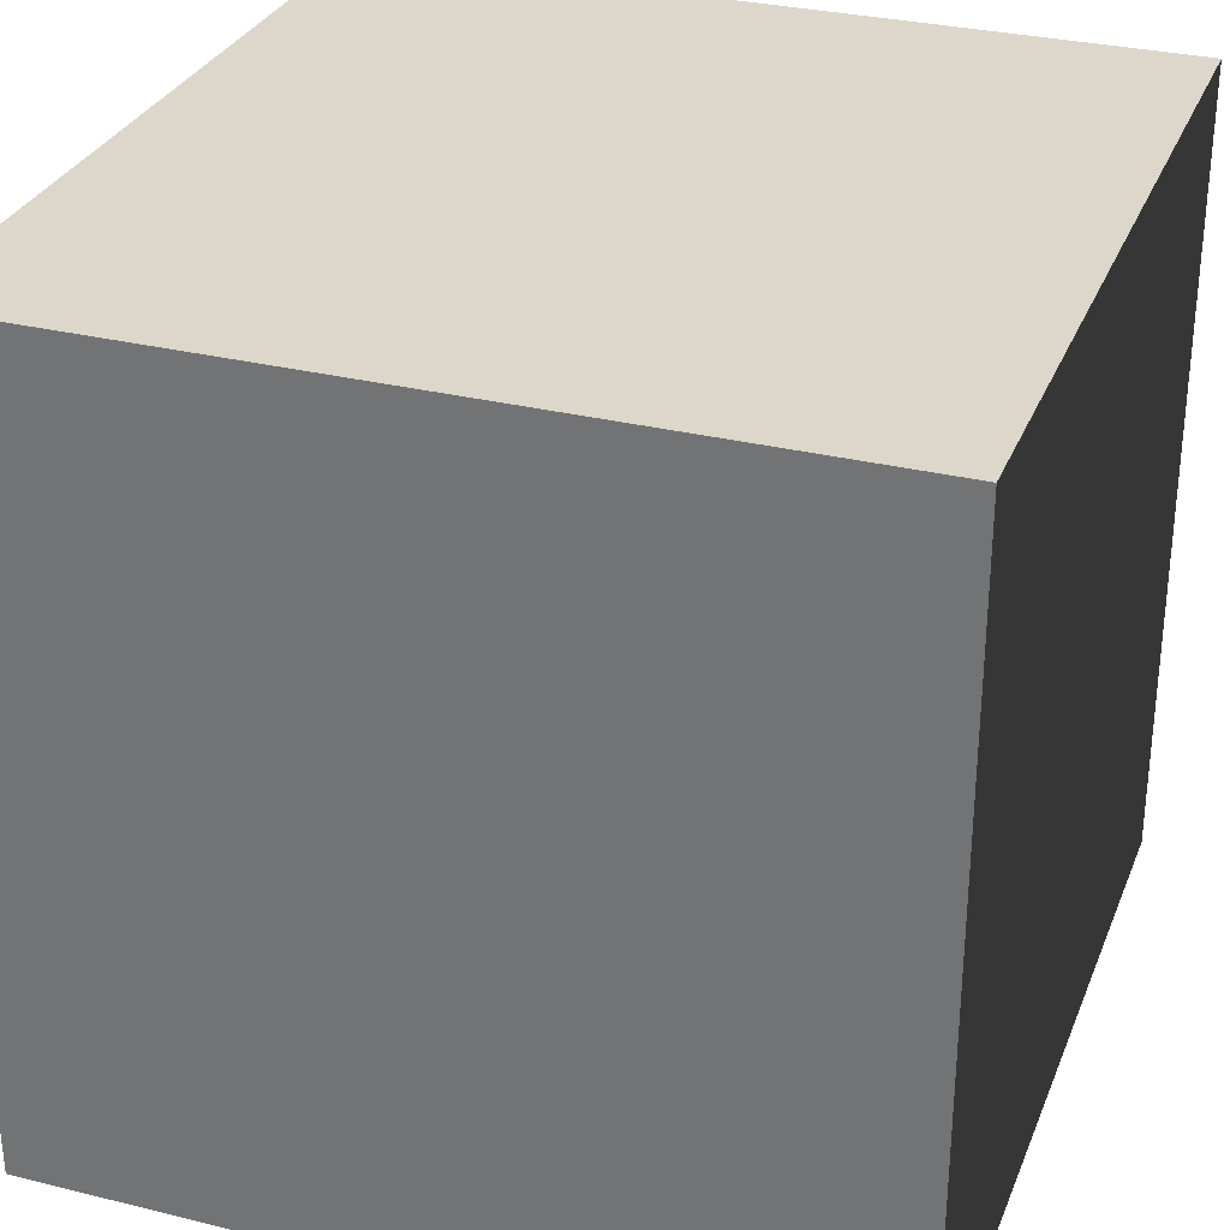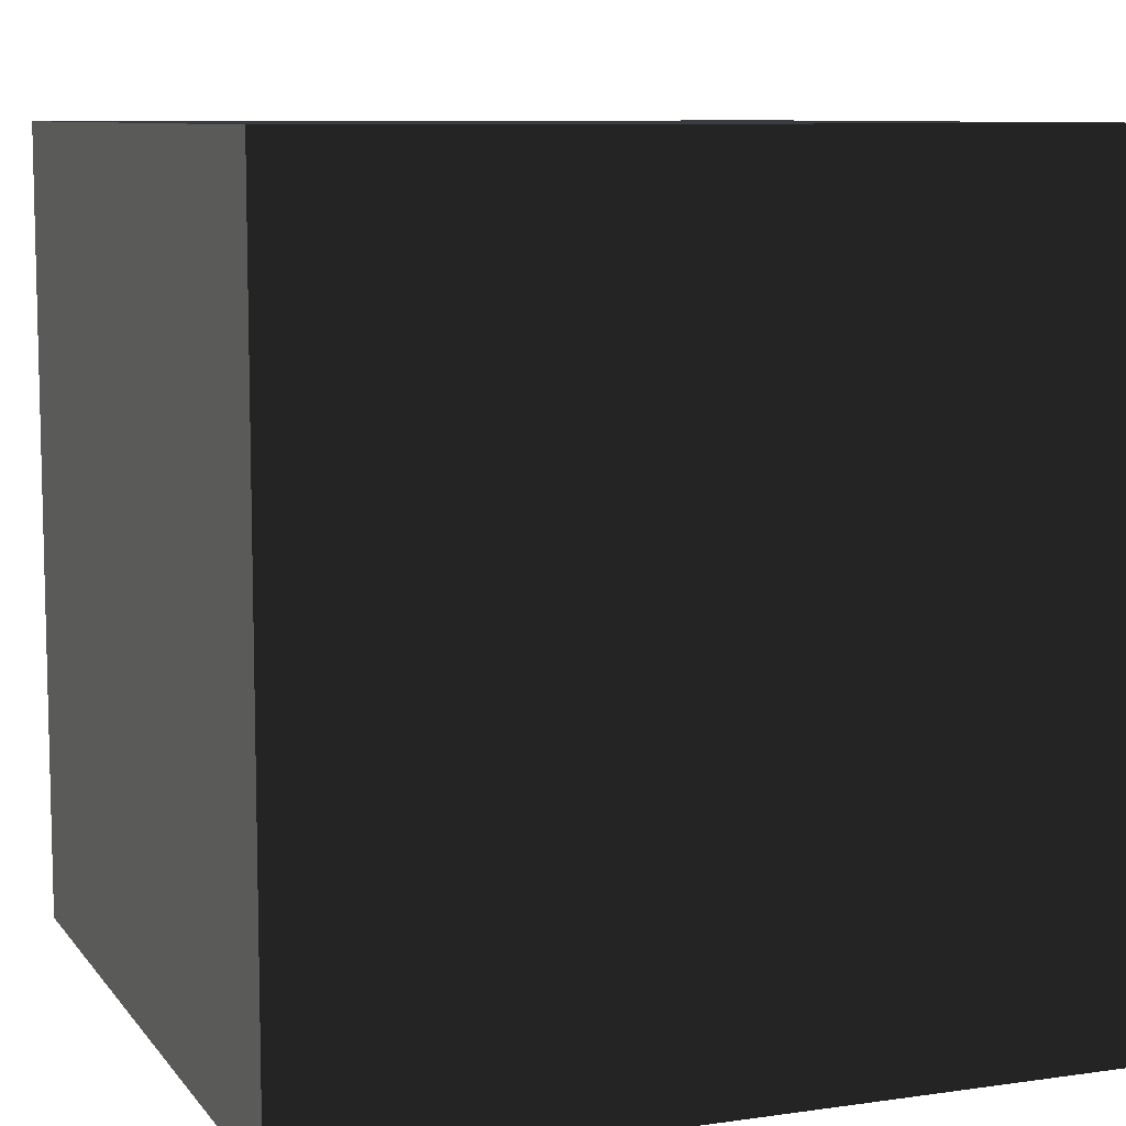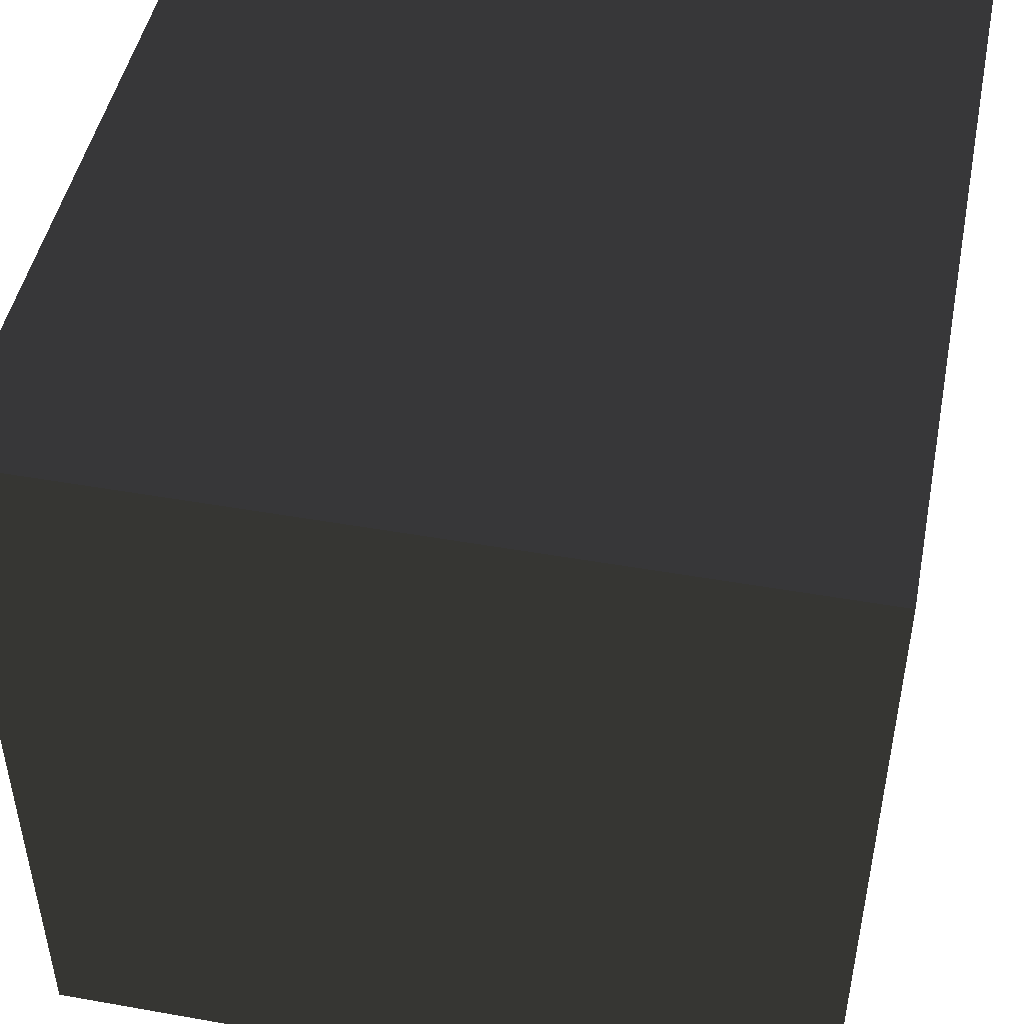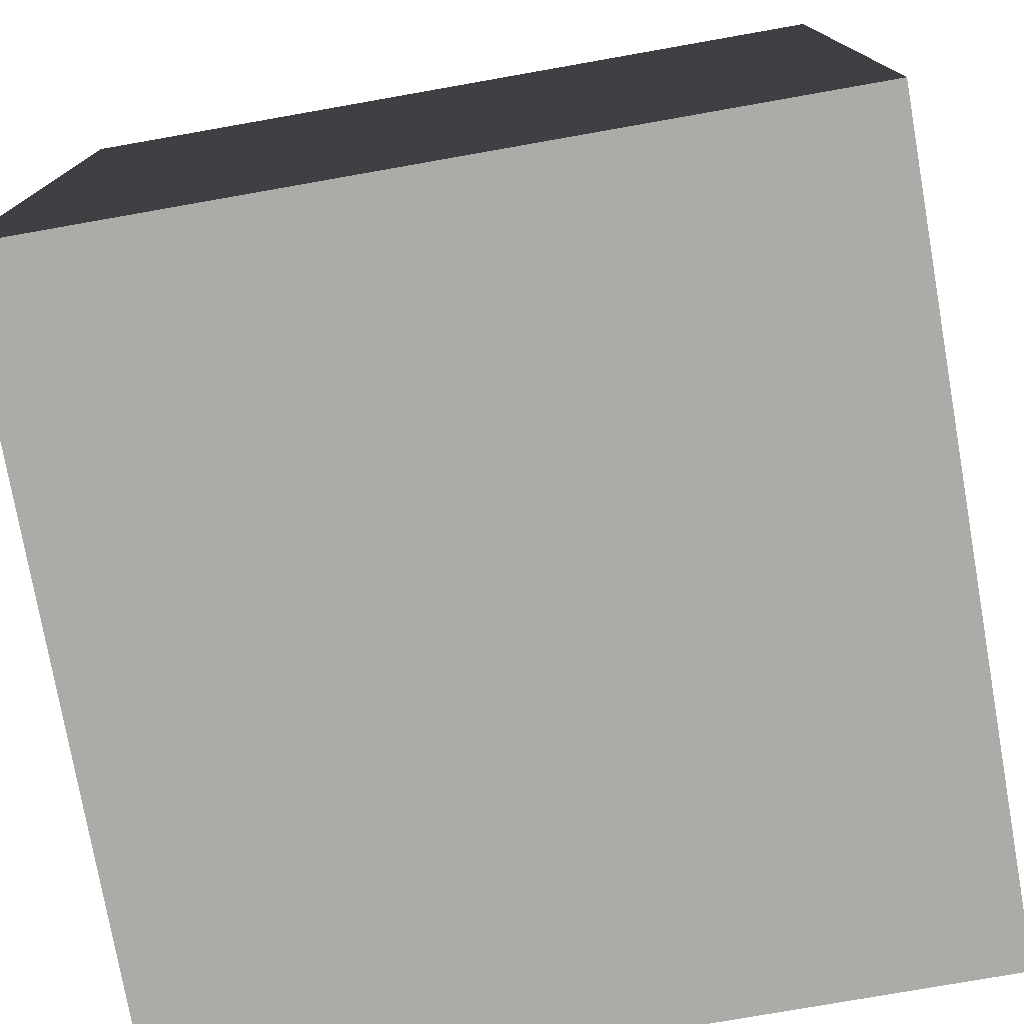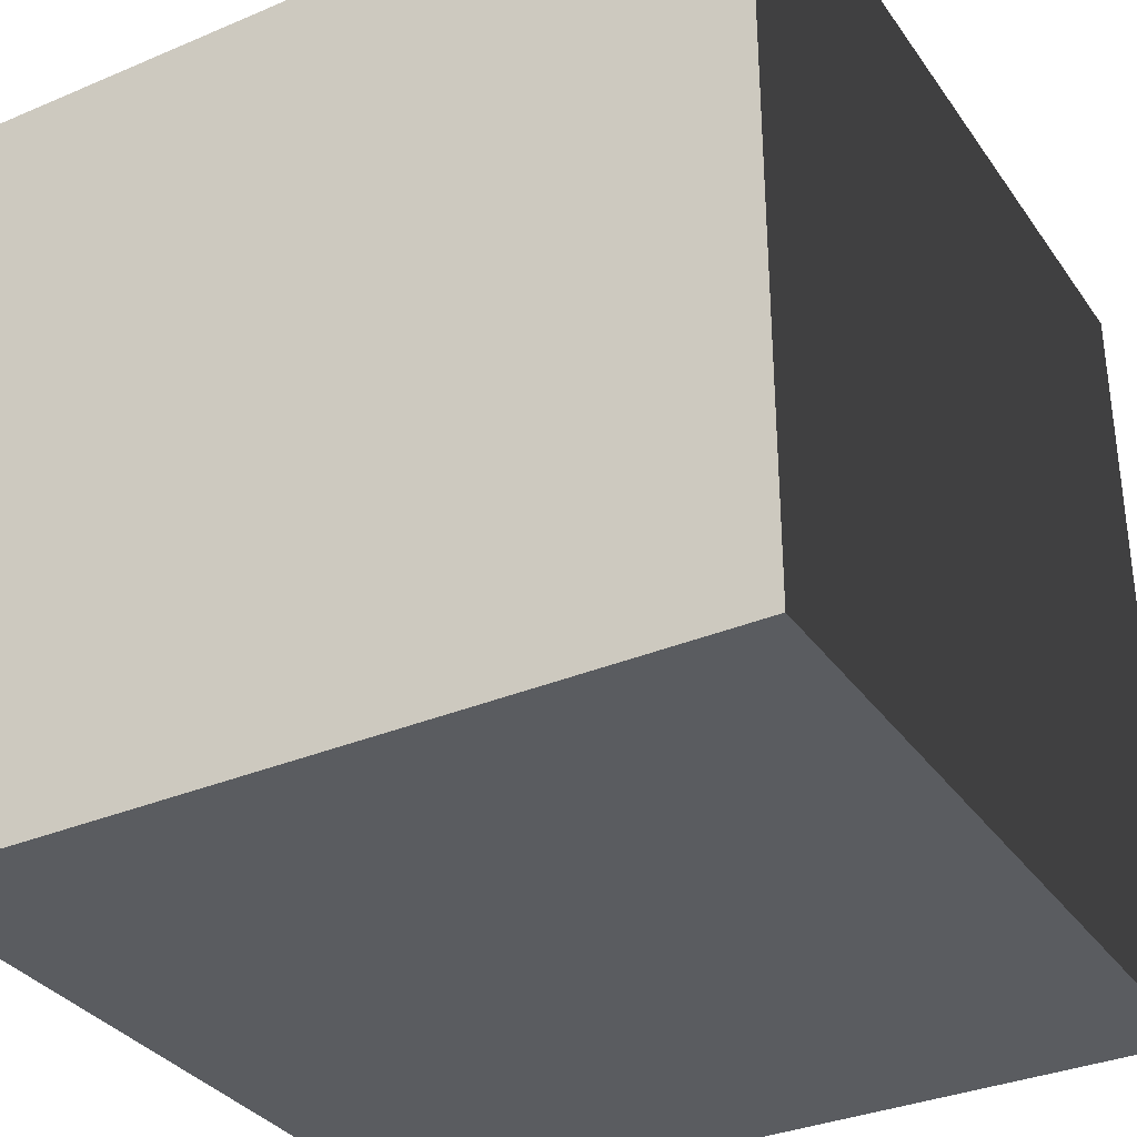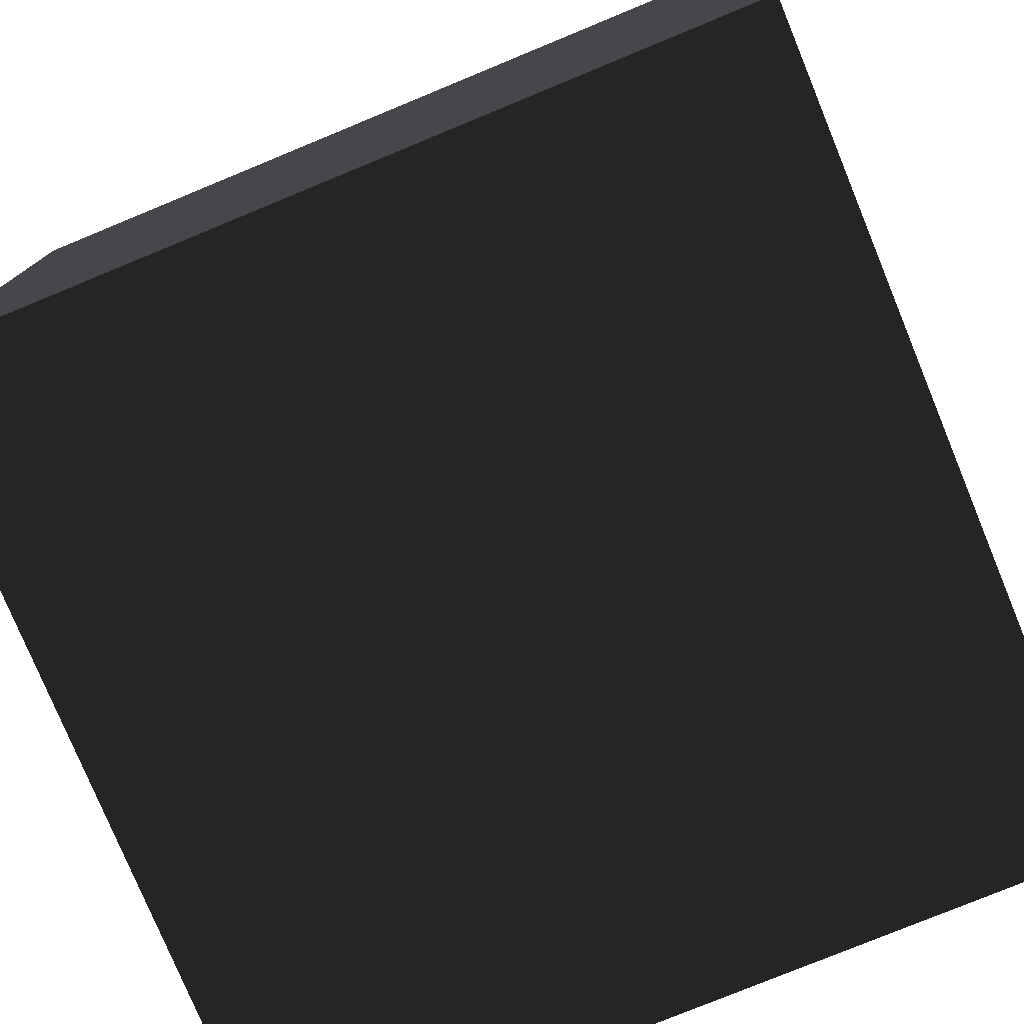
<metadata>
{"format":"obj","ext":"obj","renderer":"f3d","projection":"perspective","resolution":1024,"background":"white","views":[{"elev":30.6,"azim":19.5,"up":"+Z"},{"elev":8.8,"azim":68.9,"up":"+Y"},{"elev":47.4,"azim":-168.7,"up":"+Y"},{"elev":-76.5,"azim":100.0,"up":"+Y"},{"elev":-33.7,"azim":29.9,"up":"+Y"},{"elev":-77.7,"azim":112.4,"up":"+Z"}]}
</metadata>
<code>
v -0.5 -0.5 -0.5
v 0.5 -0.5 -0.5
v 0.5  0.5 -0.5
v -0.5  0.5 -0.5
v -0.5 -0.5 0.5
v 0.5 -0.5 0.5
v 0.5  0.5 0.5
v -0.5  0.5 0.5
f 1 2 3
f 3 4 1
f 5 6 7
f 7 8 5
f 6 7 3
f 3 2 6
f 1 4 8
f 8 5 1
f 7 8 4
f 4 3 7
f 6 5 1
f 1 2 6

</code>
